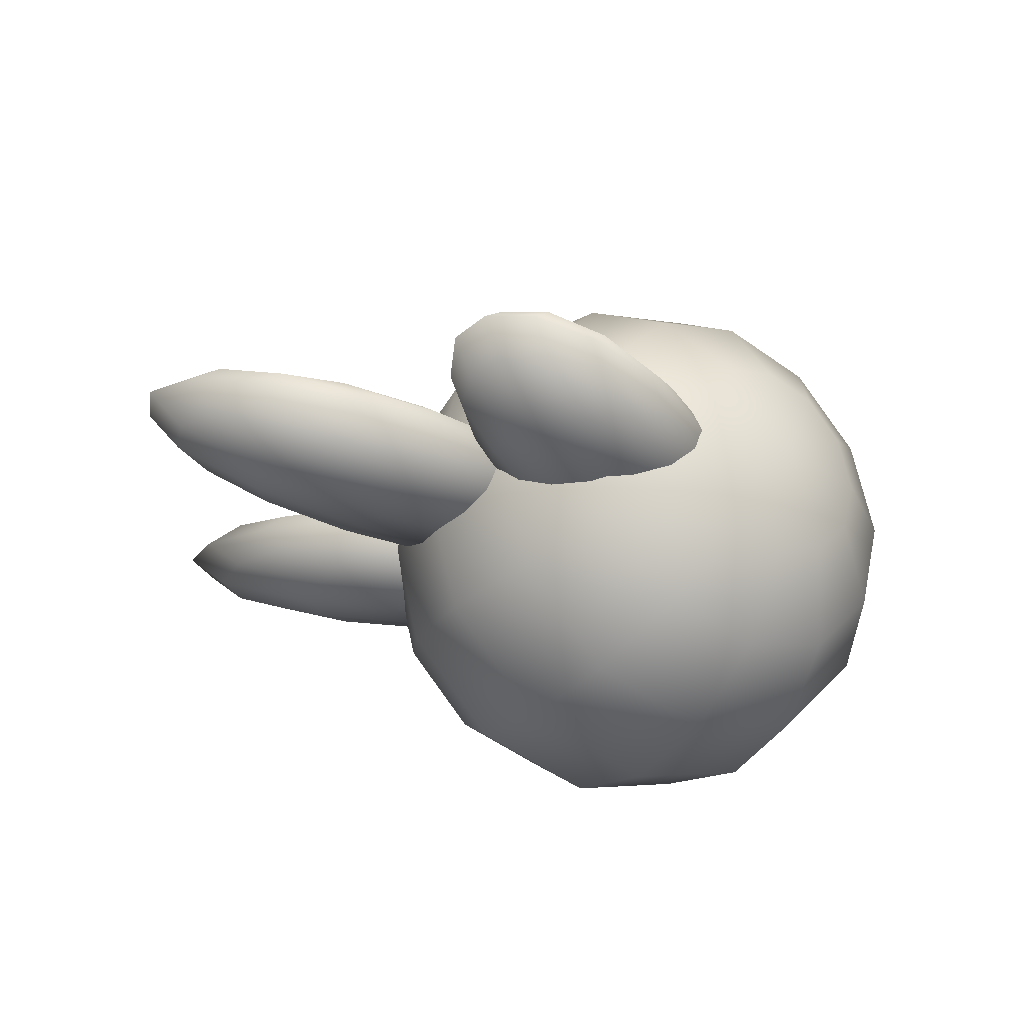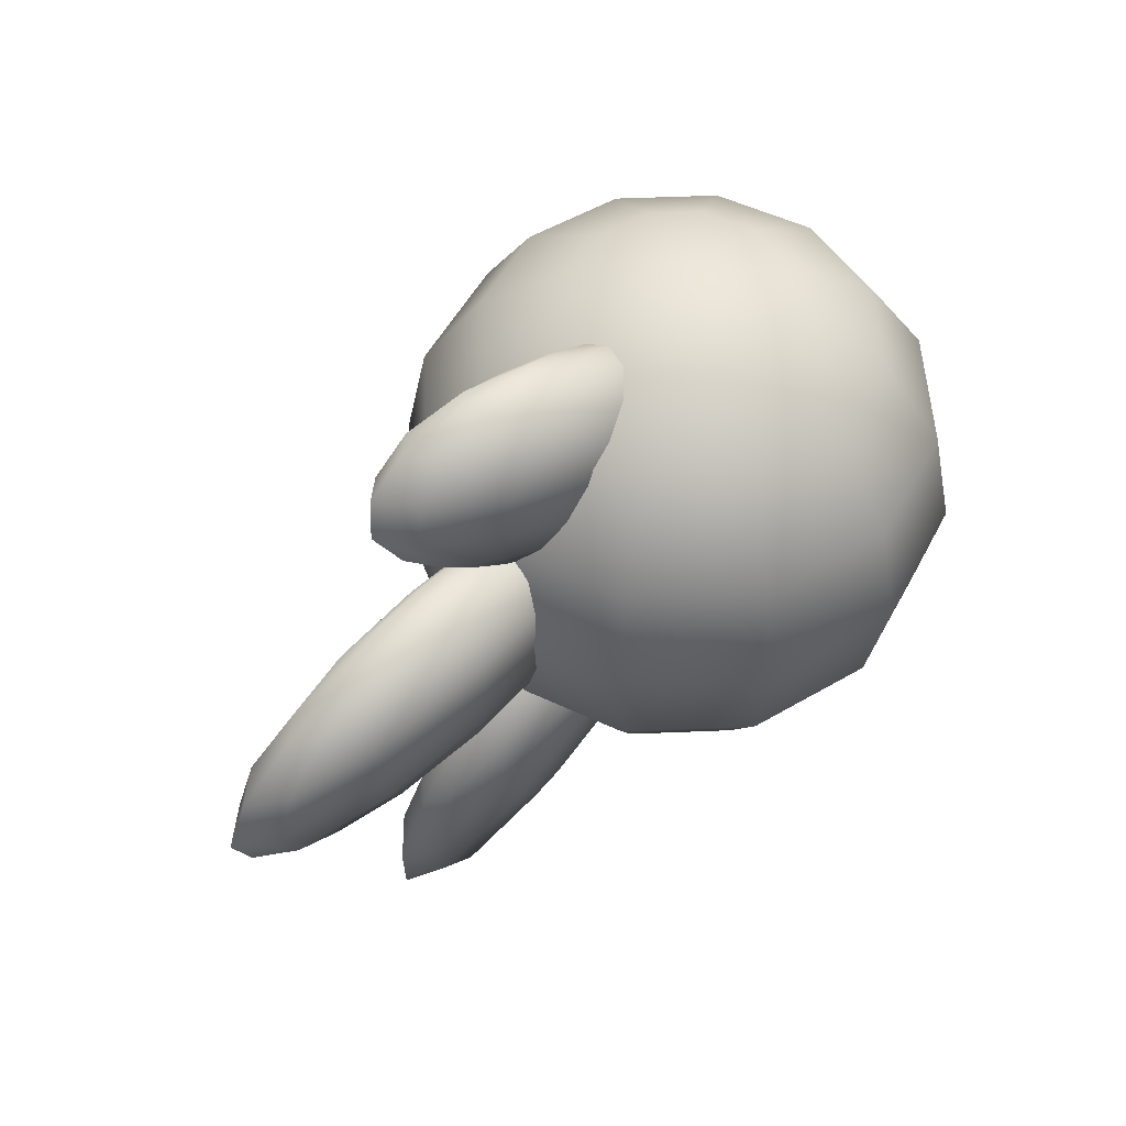
<metadata>
{"format":"obj","ext":"obj","renderer":"f3d","projection":"perspective","resolution":1024,"background":"white","views":[{"elev":-28.9,"azim":-34.4,"up":"+Z"},{"elev":51.4,"azim":-47.6,"up":"+Y"}]}
</metadata>
<code>
g carrotBottomTransform
v -1 0.5 0
v -1 0.5 0
v -1 0.5 0
v -1 0.5 0
v -1 0.5 0
v -1 0.5 0
v -1 0.5 0
v -1 0.5 0
v -1 0.5 0
v -1 0.5 0
v -1 0.5 0
v -1 0.5 0
v -1 0.5 0
v -1.191 0.4619 0
v -1.166 0.4619 0.09567
v -1.096 0.4619 0.1657
v -1 0.4619 0.1913
v -0.9043 0.4619 0.1657
v -0.8343 0.4619 0.09567
v -0.8087 0.4619 2.343e-17
v -0.8343 0.4619 -0.09567
v -0.9043 0.4619 -0.1657
v -1 0.4619 -0.1913
v -1.096 0.4619 -0.1657
v -1.166 0.4619 -0.09567
v -1.191 0.4619 -4.687e-17
v -1.354 0.3536 0
v -1.306 0.3536 0.1768
v -1.177 0.3536 0.3062
v -1 0.3536 0.3536
v -0.8232 0.3536 0.3062
v -0.6938 0.3536 0.1768
v -0.6464 0.3536 4.33e-17
v -0.6938 0.3536 -0.1768
v -0.8232 0.3536 -0.3062
v -1 0.3536 -0.3536
v -1.177 0.3536 -0.3062
v -1.306 0.3536 -0.1768
v -1.354 0.3536 -8.66e-17
v -1.462 0.1913 0
v -1.4 0.1913 0.231
v -1.231 0.1913 0.4001
v -1 0.1913 0.4619
v -0.769 0.1913 0.4001
v -0.5999 0.1913 0.231
v -0.5381 0.1913 5.657e-17
v -0.5999 0.1913 -0.231
v -0.769 0.1913 -0.4001
v -1 0.1913 -0.4619
v -1.231 0.1913 -0.4001
v -1.4 0.1913 -0.231
v -1.462 0.1913 -1.131e-16
v -1.5 3.062e-17 0
v -1.433 3.062e-17 0.25
v -1.25 3.062e-17 0.433
v -1 3.062e-17 0.5
v -0.75 3.062e-17 0.433
v -0.567 3.062e-17 0.25
v -0.5 3.062e-17 6.123e-17
v -0.567 3.062e-17 -0.25
v -0.75 3.062e-17 -0.433
v -1 3.062e-17 -0.5
v -1.25 3.062e-17 -0.433
v -1.433 3.062e-17 -0.25
v -1.5 3.062e-17 -1.225e-16
v -1.462 -0.1913 0
v -1.4 -0.1913 0.231
v -1.231 -0.1913 0.4001
v -1 -0.1913 0.4619
v -0.769 -0.1913 0.4001
v -0.5999 -0.1913 0.231
v -0.5381 -0.1913 5.657e-17
v -0.5999 -0.1913 -0.231
v -0.769 -0.1913 -0.4001
v -1 -0.1913 -0.4619
v -1.231 -0.1913 -0.4001
v -1.4 -0.1913 -0.231
v -1.462 -0.1913 -1.131e-16
v -1.354 -0.3536 0
v -1.306 -0.3536 0.1768
v -1.177 -0.3536 0.3062
v -1 -0.3536 0.3536
v -0.8232 -0.3536 0.3062
v -0.6938 -0.3536 0.1768
v -0.6464 -0.3536 4.33e-17
v -0.6938 -0.3536 -0.1768
v -0.8232 -0.3536 -0.3062
v -1 -0.3536 -0.3536
v -1.177 -0.3536 -0.3062
v -1.306 -0.3536 -0.1768
v -1.354 -0.3536 -8.66e-17
v -1.191 -0.4619 0
v -1.166 -0.4619 0.09567
v -1.096 -0.4619 0.1657
v -1 -0.4619 0.1913
v -0.9043 -0.4619 0.1657
v -0.8343 -0.4619 0.09567
v -0.8087 -0.4619 2.343e-17
v -0.8343 -0.4619 -0.09567
v -0.9043 -0.4619 -0.1657
v -1 -0.4619 -0.1913
v -1.096 -0.4619 -0.1657
v -1.166 -0.4619 -0.09567
v -1.191 -0.4619 -4.687e-17
v -1 -0.5 0
v -1 -0.5 3.062e-17
v -1 -0.5 5.303e-17
v -1 -0.5 6.123e-17
v -1 -0.5 5.303e-17
v -1 -0.5 3.062e-17
v -1 -0.5 7.499e-33
v -1 -0.5 -3.062e-17
v -1 -0.5 -5.303e-17
v -1 -0.5 -6.123e-17
v -1 -0.5 -5.303e-17
v -1 -0.5 -3.062e-17
v -1 -0.5 -1.5e-32
f 1 14 15
f 2 15 16
f 3 16 17
f 4 17 18
f 5 18 19
f 6 19 20
f 7 20 21
f 8 21 22
f 9 22 23
f 10 23 24
f 11 24 25
f 12 25 26
f 15 14 27 28
f 16 15 28 29
f 17 16 29 30
f 18 17 30 31
f 19 18 31 32
f 20 19 32 33
f 21 20 33 34
f 22 21 34 35
f 23 22 35 36
f 24 23 36 37
f 25 24 37 38
f 26 25 38 39
f 28 27 40 41
f 29 28 41 42
f 30 29 42 43
f 31 30 43 44
f 32 31 44 45
f 33 32 45 46
f 34 33 46 47
f 35 34 47 48
f 36 35 48 49
f 37 36 49 50
f 38 37 50 51
f 39 38 51 52
f 41 40 53 54
f 42 41 54 55
f 43 42 55 56
f 44 43 56 57
f 45 44 57 58
f 46 45 58 59
f 47 46 59 60
f 48 47 60 61
f 49 48 61 62
f 50 49 62 63
f 51 50 63 64
f 52 51 64 65
f 54 53 66 67
f 55 54 67 68
f 56 55 68 69
f 57 56 69 70
f 58 57 70 71
f 59 58 71 72
f 60 59 72 73
f 61 60 73 74
f 62 61 74 75
f 63 62 75 76
f 64 63 76 77
f 65 64 77 78
f 67 66 79 80
f 68 67 80 81
f 69 68 81 82
f 70 69 82 83
f 71 70 83 84
f 72 71 84 85
f 73 72 85 86
f 74 73 86 87
f 75 74 87 88
f 76 75 88 89
f 77 76 89 90
f 78 77 90 91
f 80 79 92 93
f 81 80 93 94
f 82 81 94 95
f 83 82 95 96
f 84 83 96 97
f 85 84 97 98
f 86 85 98 99
f 87 86 99 100
f 88 87 100 101
f 89 88 101 102
f 90 89 102 103
f 91 90 103 104
f 93 92 106
f 94 93 107
f 95 94 108
f 96 95 109
f 97 96 110
f 98 97 111
f 99 98 112
f 100 99 113
f 101 100 114
f 102 101 115
f 103 102 116
f 104 103 117
g carrotLeave1Transform
v -1.2 0.4732 0
v -1.2 0.4732 0
v -1.2 0.4732 0
v -1.2 0.4732 0
v -1.2 0.4732 0
v -1.2 0.4732 0
v -1.2 0.4732 0
v -1.2 0.4732 0
v -1.2 0.4732 0
v -1.2 0.4732 0
v -1.2 0.4732 0
v -1.2 0.4732 0
v -1.2 0.4732 0
v -1.373 0.5557 0
v -1.351 0.5429 0.01913
v -1.29 0.5079 0.03314
v -1.208 0.46 0.03827
v -1.125 0.4122 0.03314
v -1.064 0.3772 0.01913
v -1.042 0.3643 4.687e-18
v -1.064 0.3772 -0.01913
v -1.125 0.4122 -0.03314
v -1.208 0.46 -0.03827
v -1.29 0.5079 -0.03314
v -1.351 0.5429 -0.01913
v -1.373 0.5557 -9.373e-18
v -1.535 0.5993 0
v -1.494 0.5756 0.03536
v -1.382 0.5109 0.06124
v -1.229 0.4225 0.07071
v -1.076 0.3341 0.06124
v -0.9641 0.2694 0.03536
v -0.9231 0.2457 8.66e-18
v -0.9641 0.2694 -0.03536
v -1.076 0.3341 -0.06124
v -1.229 0.4225 -0.07071
v -1.382 0.5109 -0.06124
v -1.494 0.5756 -0.03536
v -1.535 0.5993 -1.732e-17
v -1.662 0.5973 0
v -1.608 0.5663 0.04619
v -1.462 0.4818 0.08001
v -1.262 0.3663 0.09239
v -1.062 0.2508 0.08001
v -0.9153 0.1663 0.04619
v -0.8617 0.1353 1.131e-17
v -0.9153 0.1663 -0.04619
v -1.062 0.2508 -0.08001
v -1.262 0.3663 -0.09239
v -1.462 0.4818 -0.08001
v -1.608 0.5663 -0.04619
v -1.662 0.5973 -2.263e-17
v -1.733 0.55 0
v -1.675 0.5165 0.05
v -1.517 0.425 0.0866
v -1.3 0.3 0.1
v -1.083 0.175 0.0866
v -0.925 0.08349 0.05
v -0.867 0.05 1.225e-17
v -0.925 0.08349 -0.05
v -1.083 0.175 -0.0866
v -1.3 0.3 -0.1
v -1.517 0.425 -0.0866
v -1.675 0.5165 -0.05
v -1.733 0.55 -2.449e-17
v -1.738 0.4647 0
v -1.685 0.4337 0.04619
v -1.538 0.3492 0.08001
v -1.338 0.2337 0.09239
v -1.138 0.1182 0.08001
v -0.9918 0.03369 0.04619
v -0.9382 0.002747 1.131e-17
v -0.9918 0.03369 -0.04619
v -1.138 0.1182 -0.08001
v -1.338 0.2337 -0.09239
v -1.538 0.3492 -0.08001
v -1.685 0.4337 -0.04619
v -1.738 0.4647 -2.263e-17
v -1.677 0.3543 0
v -1.636 0.3306 0.03536
v -1.524 0.2659 0.06124
v -1.371 0.1775 0.07071
v -1.218 0.08914 0.06124
v -1.106 0.02443 0.03536
v -1.065 0.0007488 8.66e-18
v -1.106 0.02443 -0.03536
v -1.218 0.08914 -0.06124
v -1.371 0.1775 -0.07071
v -1.524 0.2659 -0.06124
v -1.636 0.3306 -0.03536
v -1.677 0.3543 -1.732e-17
v -1.558 0.2357 0
v -1.536 0.2228 0.01913
v -1.475 0.1878 0.03314
v -1.392 0.14 0.03827
v -1.31 0.09214 0.03314
v -1.249 0.05713 0.01913
v -1.227 0.04431 4.687e-18
v -1.249 0.05713 -0.01913
v -1.31 0.09214 -0.03314
v -1.392 0.14 -0.03827
v -1.475 0.1878 -0.03314
v -1.536 0.2228 -0.01913
v -1.558 0.2357 -9.373e-18
v -1.4 0.1268 0
v -1.4 0.1268 6.123e-18
v -1.4 0.1268 1.061e-17
v -1.4 0.1268 1.225e-17
v -1.4 0.1268 1.061e-17
v -1.4 0.1268 6.123e-18
v -1.4 0.1268 1.5e-33
v -1.4 0.1268 -6.123e-18
v -1.4 0.1268 -1.061e-17
v -1.4 0.1268 -1.225e-17
v -1.4 0.1268 -1.061e-17
v -1.4 0.1268 -6.123e-18
v -1.4 0.1268 -3e-33
f 118 131 132
f 119 132 133
f 120 133 134
f 121 134 135
f 122 135 136
f 123 136 137
f 124 137 138
f 125 138 139
f 126 139 140
f 127 140 141
f 128 141 142
f 129 142 143
f 132 131 144 145
f 133 132 145 146
f 134 133 146 147
f 135 134 147 148
f 136 135 148 149
f 137 136 149 150
f 138 137 150 151
f 139 138 151 152
f 140 139 152 153
f 141 140 153 154
f 142 141 154 155
f 143 142 155 156
f 145 144 157 158
f 146 145 158 159
f 147 146 159 160
f 148 147 160 161
f 149 148 161 162
f 150 149 162 163
f 151 150 163 164
f 152 151 164 165
f 153 152 165 166
f 154 153 166 167
f 155 154 167 168
f 156 155 168 169
f 158 157 170 171
f 159 158 171 172
f 160 159 172 173
f 161 160 173 174
f 162 161 174 175
f 163 162 175 176
f 164 163 176 177
f 165 164 177 178
f 166 165 178 179
f 167 166 179 180
f 168 167 180 181
f 169 168 181 182
f 171 170 183 184
f 172 171 184 185
f 173 172 185 186
f 174 173 186 187
f 175 174 187 188
f 176 175 188 189
f 177 176 189 190
f 178 177 190 191
f 179 178 191 192
f 180 179 192 193
f 181 180 193 194
f 182 181 194 195
f 184 183 196 197
f 185 184 197 198
f 186 185 198 199
f 187 186 199 200
f 188 187 200 201
f 189 188 201 202
f 190 189 202 203
f 191 190 203 204
f 192 191 204 205
f 193 192 205 206
f 194 193 206 207
f 195 194 207 208
f 197 196 209 210
f 198 197 210 211
f 199 198 211 212
f 200 199 212 213
f 201 200 213 214
f 202 201 214 215
f 203 202 215 216
f 204 203 216 217
f 205 204 217 218
f 206 205 218 219
f 207 206 219 220
f 208 207 220 221
f 210 209 223
f 211 210 224
f 212 211 225
f 213 212 226
f 214 213 227
f 215 214 228
f 216 215 229
f 217 216 230
f 218 217 231
f 219 218 232
f 220 219 233
f 221 220 234
g carrotLeave2Transform
v -1.6 0.2 0
v -1.6 0.2 0
v -1.6 0.2 0
v -1.6 0.2 0
v -1.6 0.2 0
v -1.6 0.2 0
v -1.6 0.2 0
v -1.6 0.2 0
v -1.6 0.2 0
v -1.6 0.2 0
v -1.6 0.2 0
v -1.6 0.2 0
v -1.6 0.2 0
v -1.791 0.1848 0
v -1.766 0.1848 0.01913
v -1.696 0.1848 0.03314
v -1.6 0.1848 0.03827
v -1.504 0.1848 0.03314
v -1.434 0.1848 0.01913
v -1.409 0.1848 4.687e-18
v -1.434 0.1848 -0.01913
v -1.504 0.1848 -0.03314
v -1.6 0.1848 -0.03827
v -1.696 0.1848 -0.03314
v -1.766 0.1848 -0.01913
v -1.791 0.1848 -9.373e-18
v -1.954 0.1414 0
v -1.906 0.1414 0.03536
v -1.777 0.1414 0.06124
v -1.6 0.1414 0.07071
v -1.423 0.1414 0.06124
v -1.294 0.1414 0.03536
v -1.246 0.1414 8.66e-18
v -1.294 0.1414 -0.03536
v -1.423 0.1414 -0.06124
v -1.6 0.1414 -0.07071
v -1.777 0.1414 -0.06124
v -1.906 0.1414 -0.03536
v -1.954 0.1414 -1.732e-17
v -2.062 0.07654 0
v -2 0.07654 0.04619
v -1.831 0.07654 0.08001
v -1.6 0.07654 0.09239
v -1.369 0.07654 0.08001
v -1.2 0.07654 0.04619
v -1.138 0.07654 1.131e-17
v -1.2 0.07654 -0.04619
v -1.369 0.07654 -0.08001
v -1.6 0.07654 -0.09239
v -1.831 0.07654 -0.08001
v -2 0.07654 -0.04619
v -2.062 0.07654 -2.263e-17
v -2.1 1.225e-17 0
v -2.033 1.225e-17 0.05
v -1.85 1.225e-17 0.0866
v -1.6 1.225e-17 0.1
v -1.35 1.225e-17 0.0866
v -1.167 1.225e-17 0.05
v -1.1 1.225e-17 1.225e-17
v -1.167 1.225e-17 -0.05
v -1.35 1.225e-17 -0.0866
v -1.6 1.225e-17 -0.1
v -1.85 1.225e-17 -0.0866
v -2.033 1.225e-17 -0.05
v -2.1 1.225e-17 -2.449e-17
v -2.062 -0.07654 0
v -2 -0.07654 0.04619
v -1.831 -0.07654 0.08001
v -1.6 -0.07654 0.09239
v -1.369 -0.07654 0.08001
v -1.2 -0.07654 0.04619
v -1.138 -0.07654 1.131e-17
v -1.2 -0.07654 -0.04619
v -1.369 -0.07654 -0.08001
v -1.6 -0.07654 -0.09239
v -1.831 -0.07654 -0.08001
v -2 -0.07654 -0.04619
v -2.062 -0.07654 -2.263e-17
v -1.954 -0.1414 0
v -1.906 -0.1414 0.03536
v -1.777 -0.1414 0.06124
v -1.6 -0.1414 0.07071
v -1.423 -0.1414 0.06124
v -1.294 -0.1414 0.03536
v -1.246 -0.1414 8.66e-18
v -1.294 -0.1414 -0.03536
v -1.423 -0.1414 -0.06124
v -1.6 -0.1414 -0.07071
v -1.777 -0.1414 -0.06124
v -1.906 -0.1414 -0.03536
v -1.954 -0.1414 -1.732e-17
v -1.791 -0.1848 0
v -1.766 -0.1848 0.01913
v -1.696 -0.1848 0.03314
v -1.6 -0.1848 0.03827
v -1.504 -0.1848 0.03314
v -1.434 -0.1848 0.01913
v -1.409 -0.1848 4.687e-18
v -1.434 -0.1848 -0.01913
v -1.504 -0.1848 -0.03314
v -1.6 -0.1848 -0.03827
v -1.696 -0.1848 -0.03314
v -1.766 -0.1848 -0.01913
v -1.791 -0.1848 -9.373e-18
v -1.6 -0.2 0
v -1.6 -0.2 6.123e-18
v -1.6 -0.2 1.061e-17
v -1.6 -0.2 1.225e-17
v -1.6 -0.2 1.061e-17
v -1.6 -0.2 6.123e-18
v -1.6 -0.2 1.5e-33
v -1.6 -0.2 -6.123e-18
v -1.6 -0.2 -1.061e-17
v -1.6 -0.2 -1.225e-17
v -1.6 -0.2 -1.061e-17
v -1.6 -0.2 -6.123e-18
v -1.6 -0.2 -3e-33
f 235 248 249
f 236 249 250
f 237 250 251
f 238 251 252
f 239 252 253
f 240 253 254
f 241 254 255
f 242 255 256
f 243 256 257
f 244 257 258
f 245 258 259
f 246 259 260
f 249 248 261 262
f 250 249 262 263
f 251 250 263 264
f 252 251 264 265
f 253 252 265 266
f 254 253 266 267
f 255 254 267 268
f 256 255 268 269
f 257 256 269 270
f 258 257 270 271
f 259 258 271 272
f 260 259 272 273
f 262 261 274 275
f 263 262 275 276
f 264 263 276 277
f 265 264 277 278
f 266 265 278 279
f 267 266 279 280
f 268 267 280 281
f 269 268 281 282
f 270 269 282 283
f 271 270 283 284
f 272 271 284 285
f 273 272 285 286
f 275 274 287 288
f 276 275 288 289
f 277 276 289 290
f 278 277 290 291
f 279 278 291 292
f 280 279 292 293
f 281 280 293 294
f 282 281 294 295
f 283 282 295 296
f 284 283 296 297
f 285 284 297 298
f 286 285 298 299
f 288 287 300 301
f 289 288 301 302
f 290 289 302 303
f 291 290 303 304
f 292 291 304 305
f 293 292 305 306
f 294 293 306 307
f 295 294 307 308
f 296 295 308 309
f 297 296 309 310
f 298 297 310 311
f 299 298 311 312
f 301 300 313 314
f 302 301 314 315
f 303 302 315 316
f 304 303 316 317
f 305 304 317 318
f 306 305 318 319
f 307 306 319 320
f 308 307 320 321
f 309 308 321 322
f 310 309 322 323
f 311 310 323 324
f 312 311 324 325
f 314 313 326 327
f 315 314 327 328
f 316 315 328 329
f 317 316 329 330
f 318 317 330 331
f 319 318 331 332
f 320 319 332 333
f 321 320 333 334
f 322 321 334 335
f 323 322 335 336
f 324 323 336 337
f 325 324 337 338
f 327 326 340
f 328 327 341
f 329 328 342
f 330 329 343
f 331 330 344
f 332 331 345
f 333 332 346
f 334 333 347
f 335 334 348
f 336 335 349
f 337 336 350
f 338 337 351
g carrotLeave3Transform
v -1.4 -0.1268 0
v -1.4 -0.1268 0
v -1.4 -0.1268 0
v -1.4 -0.1268 0
v -1.4 -0.1268 0
v -1.4 -0.1268 0
v -1.4 -0.1268 0
v -1.4 -0.1268 0
v -1.4 -0.1268 0
v -1.4 -0.1268 0
v -1.4 -0.1268 0
v -1.4 -0.1268 0
v -1.4 -0.1268 0
v -1.558 -0.2357 0
v -1.536 -0.2228 0.01913
v -1.475 -0.1878 0.03314
v -1.392 -0.14 0.03827
v -1.31 -0.09214 0.03314
v -1.249 -0.05713 0.01913
v -1.227 -0.04431 4.687e-18
v -1.249 -0.05713 -0.01913
v -1.31 -0.09214 -0.03314
v -1.392 -0.14 -0.03827
v -1.475 -0.1878 -0.03314
v -1.536 -0.2228 -0.01913
v -1.558 -0.2357 -9.373e-18
v -1.677 -0.3543 0
v -1.636 -0.3306 0.03536
v -1.524 -0.2659 0.06124
v -1.371 -0.1775 0.07071
v -1.218 -0.08914 0.06124
v -1.106 -0.02443 0.03536
v -1.065 -0.0007488 8.66e-18
v -1.106 -0.02443 -0.03536
v -1.218 -0.08914 -0.06124
v -1.371 -0.1775 -0.07071
v -1.524 -0.2659 -0.06124
v -1.636 -0.3306 -0.03536
v -1.677 -0.3543 -1.732e-17
v -1.738 -0.4647 0
v -1.685 -0.4337 0.04619
v -1.538 -0.3492 0.08001
v -1.338 -0.2337 0.09239
v -1.138 -0.1182 0.08001
v -0.9918 -0.03369 0.04619
v -0.9382 -0.002747 1.131e-17
v -0.9918 -0.03369 -0.04619
v -1.138 -0.1182 -0.08001
v -1.338 -0.2337 -0.09239
v -1.538 -0.3492 -0.08001
v -1.685 -0.4337 -0.04619
v -1.738 -0.4647 -2.263e-17
v -1.733 -0.55 0
v -1.675 -0.5165 0.05
v -1.517 -0.425 0.0866
v -1.3 -0.3 0.1
v -1.083 -0.175 0.0866
v -0.925 -0.08349 0.05
v -0.867 -0.05 1.225e-17
v -0.925 -0.08349 -0.05
v -1.083 -0.175 -0.0866
v -1.3 -0.3 -0.1
v -1.517 -0.425 -0.0866
v -1.675 -0.5165 -0.05
v -1.733 -0.55 -2.449e-17
v -1.662 -0.5973 0
v -1.608 -0.5663 0.04619
v -1.462 -0.4818 0.08001
v -1.262 -0.3663 0.09239
v -1.062 -0.2508 0.08001
v -0.9153 -0.1663 0.04619
v -0.8617 -0.1353 1.131e-17
v -0.9153 -0.1663 -0.04619
v -1.062 -0.2508 -0.08001
v -1.262 -0.3663 -0.09239
v -1.462 -0.4818 -0.08001
v -1.608 -0.5663 -0.04619
v -1.662 -0.5973 -2.263e-17
v -1.535 -0.5993 0
v -1.494 -0.5756 0.03536
v -1.382 -0.5109 0.06124
v -1.229 -0.4225 0.07071
v -1.076 -0.3341 0.06124
v -0.9641 -0.2694 0.03536
v -0.9231 -0.2457 8.66e-18
v -0.9641 -0.2694 -0.03536
v -1.076 -0.3341 -0.06124
v -1.229 -0.4225 -0.07071
v -1.382 -0.5109 -0.06124
v -1.494 -0.5756 -0.03536
v -1.535 -0.5993 -1.732e-17
v -1.373 -0.5557 0
v -1.351 -0.5429 0.01913
v -1.29 -0.5079 0.03314
v -1.208 -0.46 0.03827
v -1.125 -0.4122 0.03314
v -1.064 -0.3772 0.01913
v -1.042 -0.3643 4.687e-18
v -1.064 -0.3772 -0.01913
v -1.125 -0.4122 -0.03314
v -1.208 -0.46 -0.03827
v -1.29 -0.5079 -0.03314
v -1.351 -0.5429 -0.01913
v -1.373 -0.5557 -9.373e-18
v -1.2 -0.4732 0
v -1.2 -0.4732 6.123e-18
v -1.2 -0.4732 1.061e-17
v -1.2 -0.4732 1.225e-17
v -1.2 -0.4732 1.061e-17
v -1.2 -0.4732 6.123e-18
v -1.2 -0.4732 1.5e-33
v -1.2 -0.4732 -6.123e-18
v -1.2 -0.4732 -1.061e-17
v -1.2 -0.4732 -1.225e-17
v -1.2 -0.4732 -1.061e-17
v -1.2 -0.4732 -6.123e-18
v -1.2 -0.4732 -3e-33
f 352 365 366
f 353 366 367
f 354 367 368
f 355 368 369
f 356 369 370
f 357 370 371
f 358 371 372
f 359 372 373
f 360 373 374
f 361 374 375
f 362 375 376
f 363 376 377
f 366 365 378 379
f 367 366 379 380
f 368 367 380 381
f 369 368 381 382
f 370 369 382 383
f 371 370 383 384
f 372 371 384 385
f 373 372 385 386
f 374 373 386 387
f 375 374 387 388
f 376 375 388 389
f 377 376 389 390
f 379 378 391 392
f 380 379 392 393
f 381 380 393 394
f 382 381 394 395
f 383 382 395 396
f 384 383 396 397
f 385 384 397 398
f 386 385 398 399
f 387 386 399 400
f 388 387 400 401
f 389 388 401 402
f 390 389 402 403
f 392 391 404 405
f 393 392 405 406
f 394 393 406 407
f 395 394 407 408
f 396 395 408 409
f 397 396 409 410
f 398 397 410 411
f 399 398 411 412
f 400 399 412 413
f 401 400 413 414
f 402 401 414 415
f 403 402 415 416
f 405 404 417 418
f 406 405 418 419
f 407 406 419 420
f 408 407 420 421
f 409 408 421 422
f 410 409 422 423
f 411 410 423 424
f 412 411 424 425
f 413 412 425 426
f 414 413 426 427
f 415 414 427 428
f 416 415 428 429
f 418 417 430 431
f 419 418 431 432
f 420 419 432 433
f 421 420 433 434
f 422 421 434 435
f 423 422 435 436
f 424 423 436 437
f 425 424 437 438
f 426 425 438 439
f 427 426 439 440
f 428 427 440 441
f 429 428 441 442
f 431 430 443 444
f 432 431 444 445
f 433 432 445 446
f 434 433 446 447
f 435 434 447 448
f 436 435 448 449
f 437 436 449 450
f 438 437 450 451
f 439 438 451 452
f 440 439 452 453
f 441 440 453 454
f 442 441 454 455
f 444 443 457
f 445 444 458
f 446 445 459
f 447 446 460
f 448 447 461
f 449 448 462
f 450 449 463
f 451 450 464
f 452 451 465
f 453 452 466
f 454 453 467
f 455 454 468

</code>
